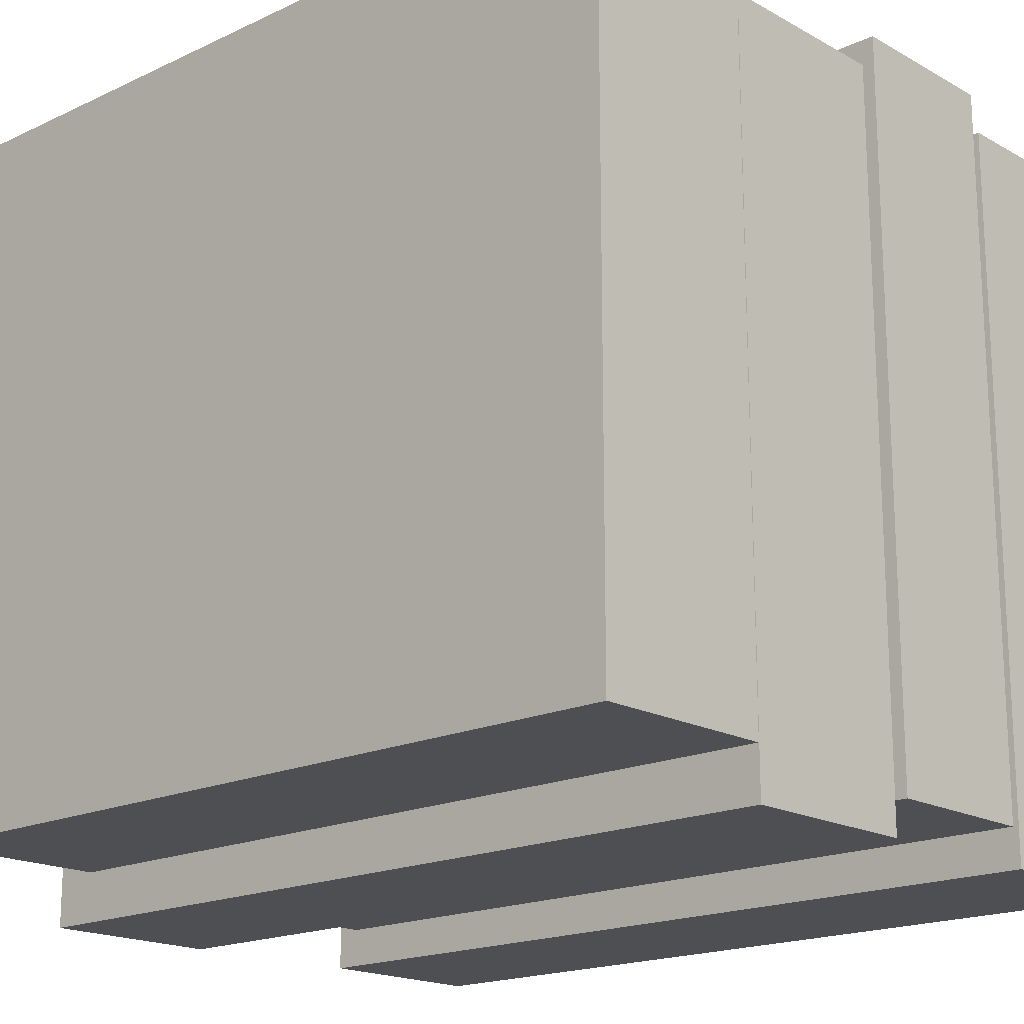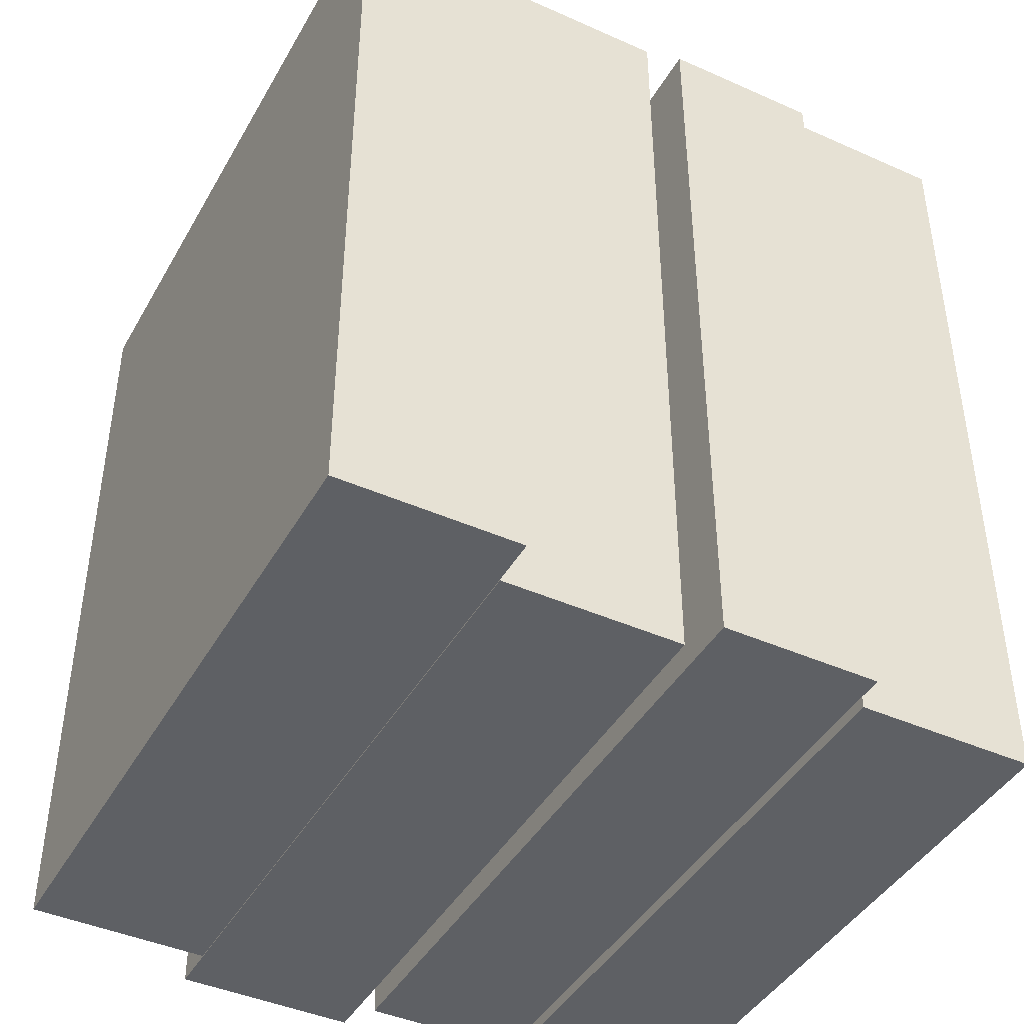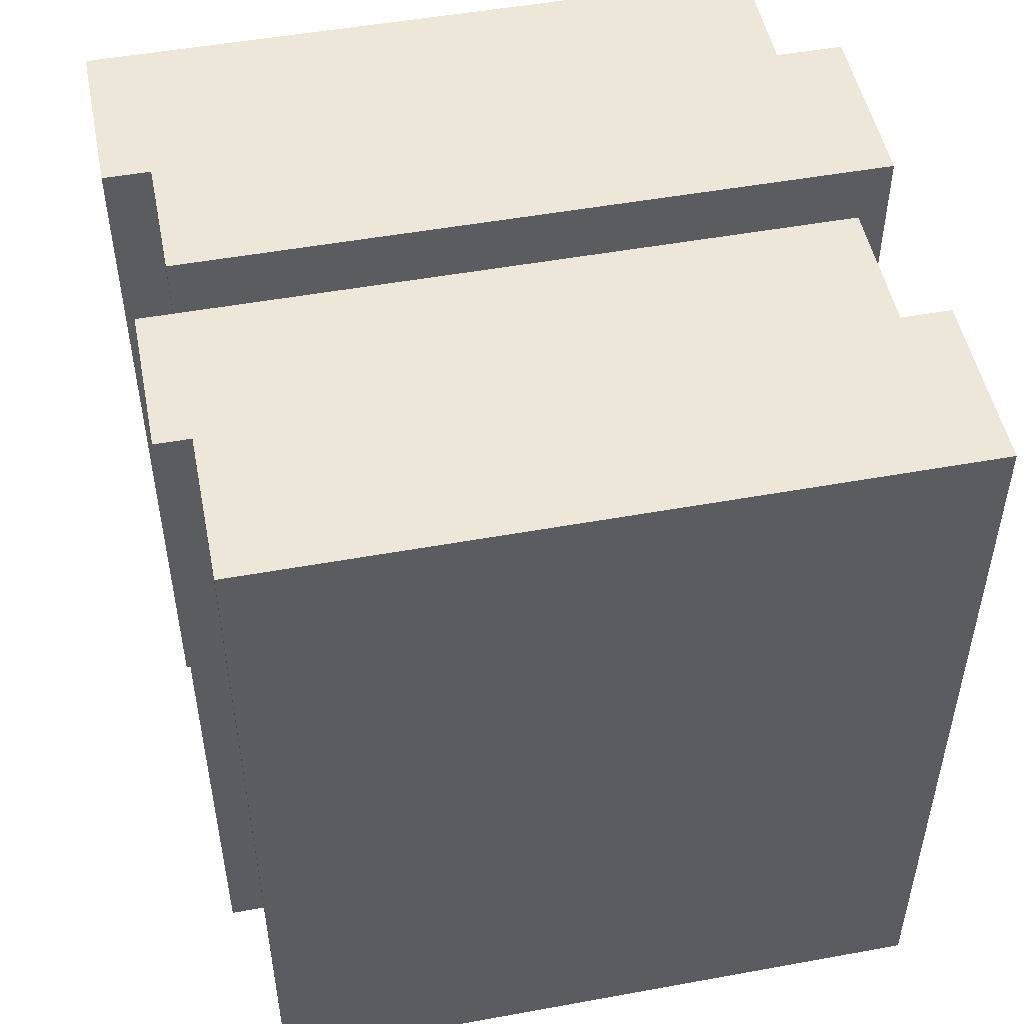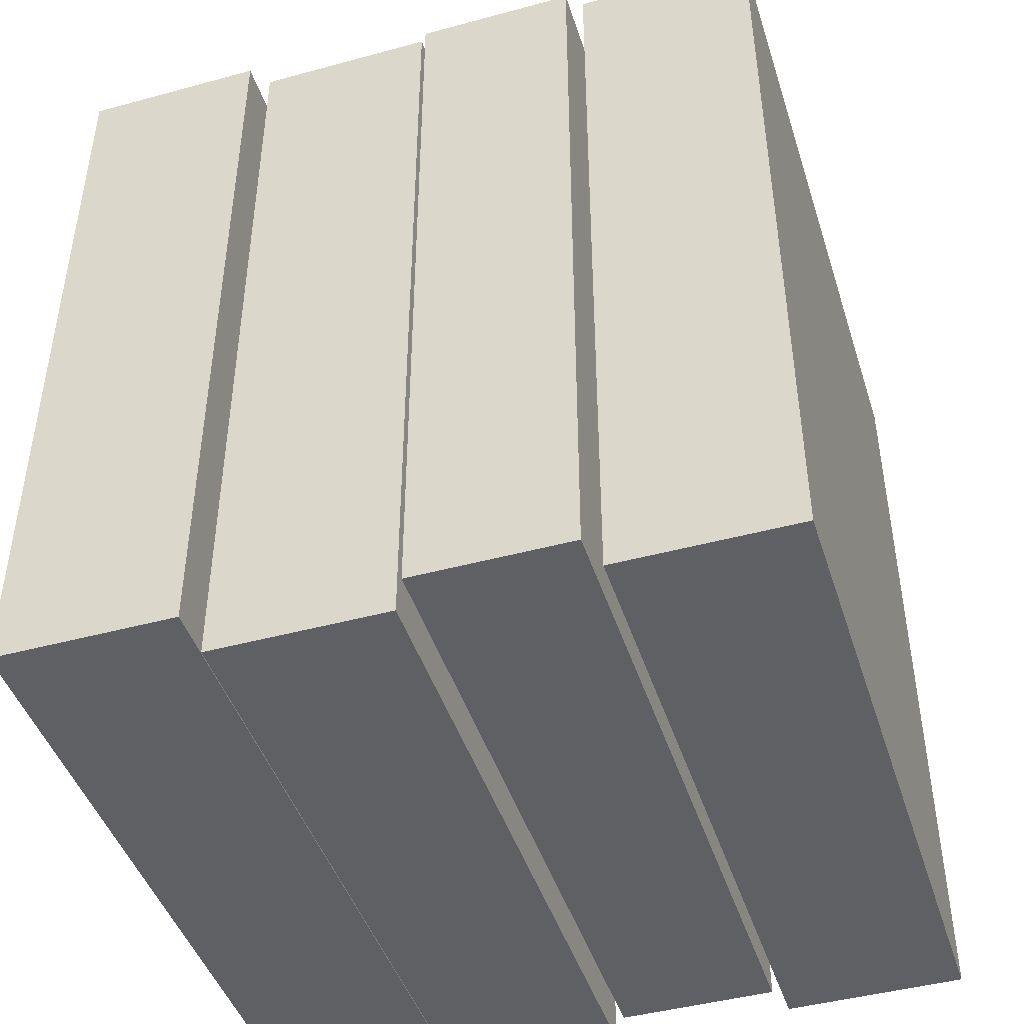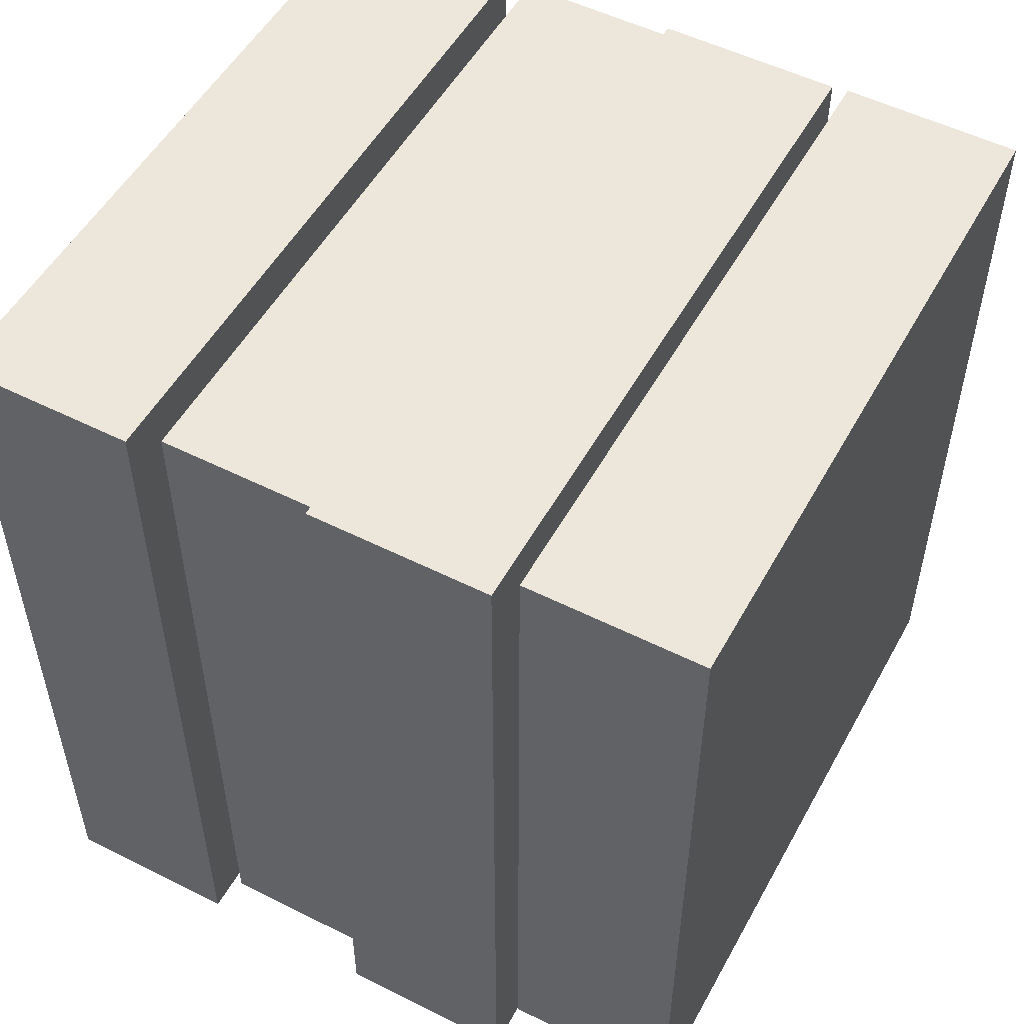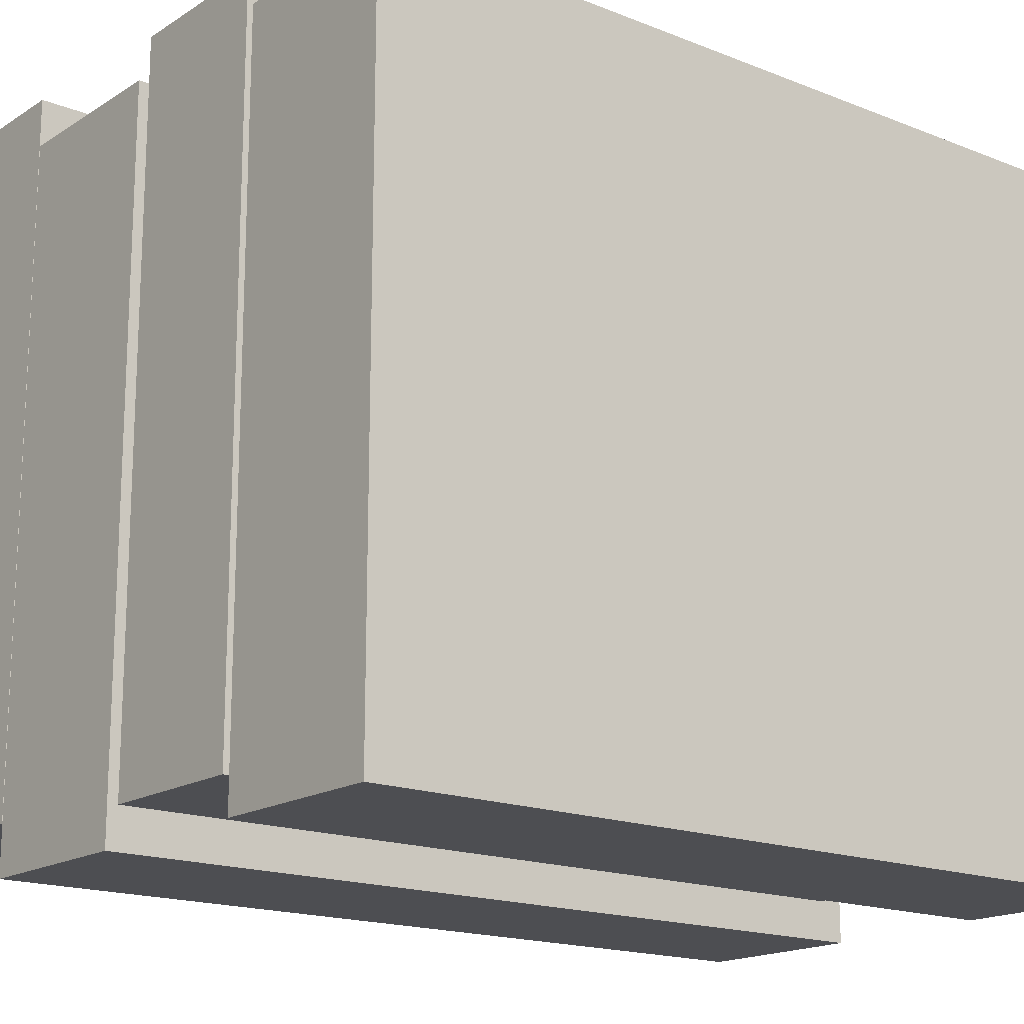
<metadata>
{"format":"obj","ext":"obj","renderer":"f3d","projection":"perspective","resolution":1024,"background":"white","views":[{"elev":-18.0,"azim":-47.4,"up":"+Z"},{"elev":-43.1,"azim":-27.8,"up":"+Y"},{"elev":50.2,"azim":78.7,"up":"+Y"},{"elev":-44.9,"azim":17.5,"up":"+Y"},{"elev":52.5,"azim":-151.6,"up":"+Y"},{"elev":-17.1,"azim":51.4,"up":"+Z"}]}
</metadata>
<code>
g SM_Prop_Book_Group_02
v -0.0752 0 -0.1334
v -0.0752 0.3328 -0.1334
v -0.08627 0.3328 -0.1334
v -0.1382 0.3328 -0.1334
v -0.1492 0.3328 -0.1334
v -0.1492 0 -0.1334
v -0.0009155 0 -0.1534
v -0.0009155 0.3509 -0.1534
v -0.01198 0.3509 -0.1534
v -0.06388 0.3509 -0.1534
v -0.07495 0.3509 -0.1534
v -0.07495 0 -0.1534
v 0.07142 0 -0.1387
v 0.07142 0.3328 -0.1387
v 0.0617 0.3328 -0.1387
v 0.01614 0.3328 -0.1387
v 0.006418 0.3328 -0.1387
v 0.006418 0 -0.1387
v 0.1492 0 -0.1534
v 0.1492 0.3462 -0.1534
v 0.1382 0.3462 -0.1534
v 0.08627 0.3462 -0.1534
v 0.0752 0.3462 -0.1534
v 0.0752 0 -0.1534
v -0.0752 0 -0.1334
v -0.0752 4.768e-09 0.1534
v -0.0752 0.2085 0.1534
v -0.0752 0.3328 -0.1334
v -0.0752 0.2662 0.1534
v -0.0752 0.3328 0.1534
v -0.0752 0 -0.1334
v -0.1492 0 -0.1334
v -0.1492 4.768e-09 0.1534
v -0.0752 4.768e-09 0.1534
v -0.1492 0.2662 0.1534
v -0.1492 0.3328 0.1534
v -0.0752 0.3328 0.1534
v -0.0752 0.2662 0.1534
v -0.0752 0 -0.1334
v -0.08627 0.3328 -0.1334
v -0.1382 0.3328 -0.1334
v -0.1492 0 -0.1334
v -0.1492 0.3328 -0.1334
v -0.1382 0.3328 -0.1334
v -0.1382 0.3328 0.1368
v -0.1492 0.3328 0.1534
v -0.08627 0.3328 0.1368
v -0.0752 0.3328 0.1534
v -0.08627 0.3328 -0.1334
v -0.0752 0.3328 -0.1334
v -0.1382 0.3328 -0.1334
v -0.08627 0.3328 -0.1334
v -0.08627 0.3328 0.1368
v -0.1382 0.3328 0.1368
v -0.1492 0.2085 0.1534
v -0.1492 0.2662 0.1534
v -0.0752 0.2662 0.1534
v -0.0752 0.2085 0.1534
v -0.1492 4.768e-09 0.1534
v -0.1492 0.2085 0.1534
v -0.0752 0.2085 0.1534
v -0.0752 4.768e-09 0.1534
v -0.1492 0 -0.1334
v -0.1492 0.2085 0.1534
v -0.1492 4.768e-09 0.1534
v -0.1492 0.2662 0.1534
v -0.1492 0.3328 -0.1334
v -0.1492 0.3328 0.1534
v -0.07495 0 -0.1534
v -0.07495 0.3509 -0.1534
v -0.07495 0.3509 0.1334
v -0.07495 0 0.1334
v -0.0009155 0.3509 -0.1534
v -0.0009155 0 -0.1534
v -0.0009155 0 0.1334
v -0.0009155 0.3509 0.1334
v -0.0009155 0 -0.1534
v -0.07495 0 -0.1534
v -0.07495 0 0.1334
v -0.0009155 0 0.1334
v -0.07495 0 0.1334
v -0.07495 0.3509 0.1334
v -0.0009155 0.3509 0.1334
v -0.0009155 0 0.1334
v -0.0009155 0 -0.1534
v -0.01198 0.3509 -0.1534
v -0.06388 0.3509 -0.1534
v -0.07495 0 -0.1534
v -0.07495 0.3509 -0.1534
v -0.06388 0.3509 -0.1534
v -0.06388 0.3509 0.1168
v -0.07495 0.3509 0.1334
v -0.01198 0.3509 0.1168
v -0.0009155 0.3509 0.1334
v -0.01198 0.3509 -0.1534
v -0.0009155 0.3509 -0.1534
v -0.06388 0.3509 -0.1534
v -0.01198 0.3509 -0.1534
v -0.01198 0.3509 0.1168
v -0.06388 0.3509 0.1168
v 0.07142 0 -0.1387
v 0.006418 0 -0.1387
v 0.006418 0 0.1481
v 0.07142 0 0.1481
v 0.006418 0.2853 0.1481
v 0.006418 0.3328 0.1481
v 0.07142 0.3328 0.1481
v 0.07142 0.2853 0.1481
v 0.07142 0 -0.1387
v 0.0617 0.3328 -0.1387
v 0.01614 0.3328 -0.1387
v 0.006418 0 -0.1387
v 0.006418 0.3328 -0.1387
v 0.01614 0.3328 -0.1387
v 0.01614 0.3328 0.1315
v 0.006418 0.3328 0.1481
v 0.0617 0.3328 0.1315
v 0.07142 0.3328 0.1481
v 0.0617 0.3328 -0.1387
v 0.07142 0.3328 -0.1387
v 0.01614 0.3328 -0.1387
v 0.0617 0.3328 -0.1387
v 0.0617 0.3328 0.1315
v 0.01614 0.3328 0.1315
v 0.006418 0 0.1481
v 0.006418 0.03328 0.1481
v 0.07142 0.03328 0.1481
v 0.07142 0 0.1481
v 0.006418 0.03328 0.1481
v 0.006418 0.07615 0.1481
v 0.07142 0.07615 0.1481
v 0.07142 0.03328 0.1481
v 0.006418 0.07615 0.1481
v 0.006418 0.2853 0.1481
v 0.07142 0.2853 0.1481
v 0.07142 0.07615 0.1481
v 0.006418 0 -0.1387
v 0.006418 0.03328 0.1481
v 0.006418 0 0.1481
v 0.006418 0.07615 0.1481
v 0.006418 0.2853 0.1481
v 0.006418 0.3328 -0.1387
v 0.006418 0.3328 0.1481
v 0.07142 0.3328 -0.1387
v 0.07142 0.2853 0.1481
v 0.07142 0.3328 0.1481
v 0.07142 0.07615 0.1481
v 0.07142 0 -0.1387
v 0.07142 0.03328 0.1481
v 0.07142 0 0.1481
v 0.0752 0 -0.1534
v 0.0752 0.3462 -0.1534
v 0.0752 0.3462 0.1334
v 0.0752 0 0.1334
v 0.1492 0.3462 -0.1534
v 0.1492 0 -0.1534
v 0.1492 0 0.1334
v 0.1492 0.3462 0.1334
v 0.1492 0 -0.1534
v 0.0752 0 -0.1534
v 0.0752 0 0.1334
v 0.1492 0 0.1334
v 0.0752 0 0.1334
v 0.0752 0.3462 0.1334
v 0.1492 0.3462 0.1334
v 0.1492 0 0.1334
v 0.1492 0 -0.1534
v 0.1382 0.3462 -0.1534
v 0.08627 0.3462 -0.1534
v 0.0752 0 -0.1534
v 0.0752 0.3462 -0.1534
v 0.08627 0.3462 -0.1534
v 0.08627 0.3462 0.1168
v 0.0752 0.3462 0.1334
v 0.1382 0.3462 0.1168
v 0.1492 0.3462 0.1334
v 0.1382 0.3462 -0.1534
v 0.1492 0.3462 -0.1534
v 0.08627 0.3462 -0.1534
v 0.1382 0.3462 -0.1534
v 0.1382 0.3462 0.1168
v 0.08627 0.3462 0.1168
g SM_Prop_Book_Group_02_0
f 3 2 1
f 6 5 4
f 9 8 7
f 12 11 10
f 15 14 13
f 18 17 16
f 21 20 19
f 24 23 22
f 27 26 25
f 27 25 28
f 29 27 28
f 30 29 28
f 33 32 31
f 34 33 31
f 37 36 35
f 38 37 35
f 41 40 39
f 42 41 39
f 45 44 43
f 46 45 43
f 45 46 47
f 46 48 47
f 47 48 49
f 48 50 49
f 53 52 51
f 54 53 51
f 57 56 55
f 58 57 55
f 61 60 59
f 62 61 59
f 65 64 63
f 64 66 63
f 66 67 63
f 66 68 67
f 71 70 69
f 72 71 69
f 75 74 73
f 76 75 73
f 79 78 77
f 80 79 77
f 83 82 81
f 84 83 81
f 87 86 85
f 88 87 85
f 91 90 89
f 92 91 89
f 91 92 93
f 92 94 93
f 93 94 95
f 94 96 95
f 99 98 97
f 100 99 97
f 103 102 101
f 104 103 101
f 107 106 105
f 108 107 105
f 111 110 109
f 112 111 109
f 115 114 113
f 116 115 113
f 115 116 117
f 116 118 117
f 117 118 119
f 118 120 119
f 123 122 121
f 124 123 121
f 127 126 125
f 128 127 125
f 131 130 129
f 132 131 129
f 135 134 133
f 136 135 133
f 139 138 137
f 138 140 137
f 140 141 137
f 141 142 137
f 141 143 142
f 146 145 144
f 145 147 144
f 147 148 144
f 147 149 148
f 149 150 148
f 153 152 151
f 154 153 151
f 157 156 155
f 158 157 155
f 161 160 159
f 162 161 159
f 165 164 163
f 166 165 163
f 169 168 167
f 170 169 167
f 173 172 171
f 174 173 171
f 173 174 175
f 174 176 175
f 175 176 177
f 176 178 177
f 181 180 179
f 182 181 179

</code>
